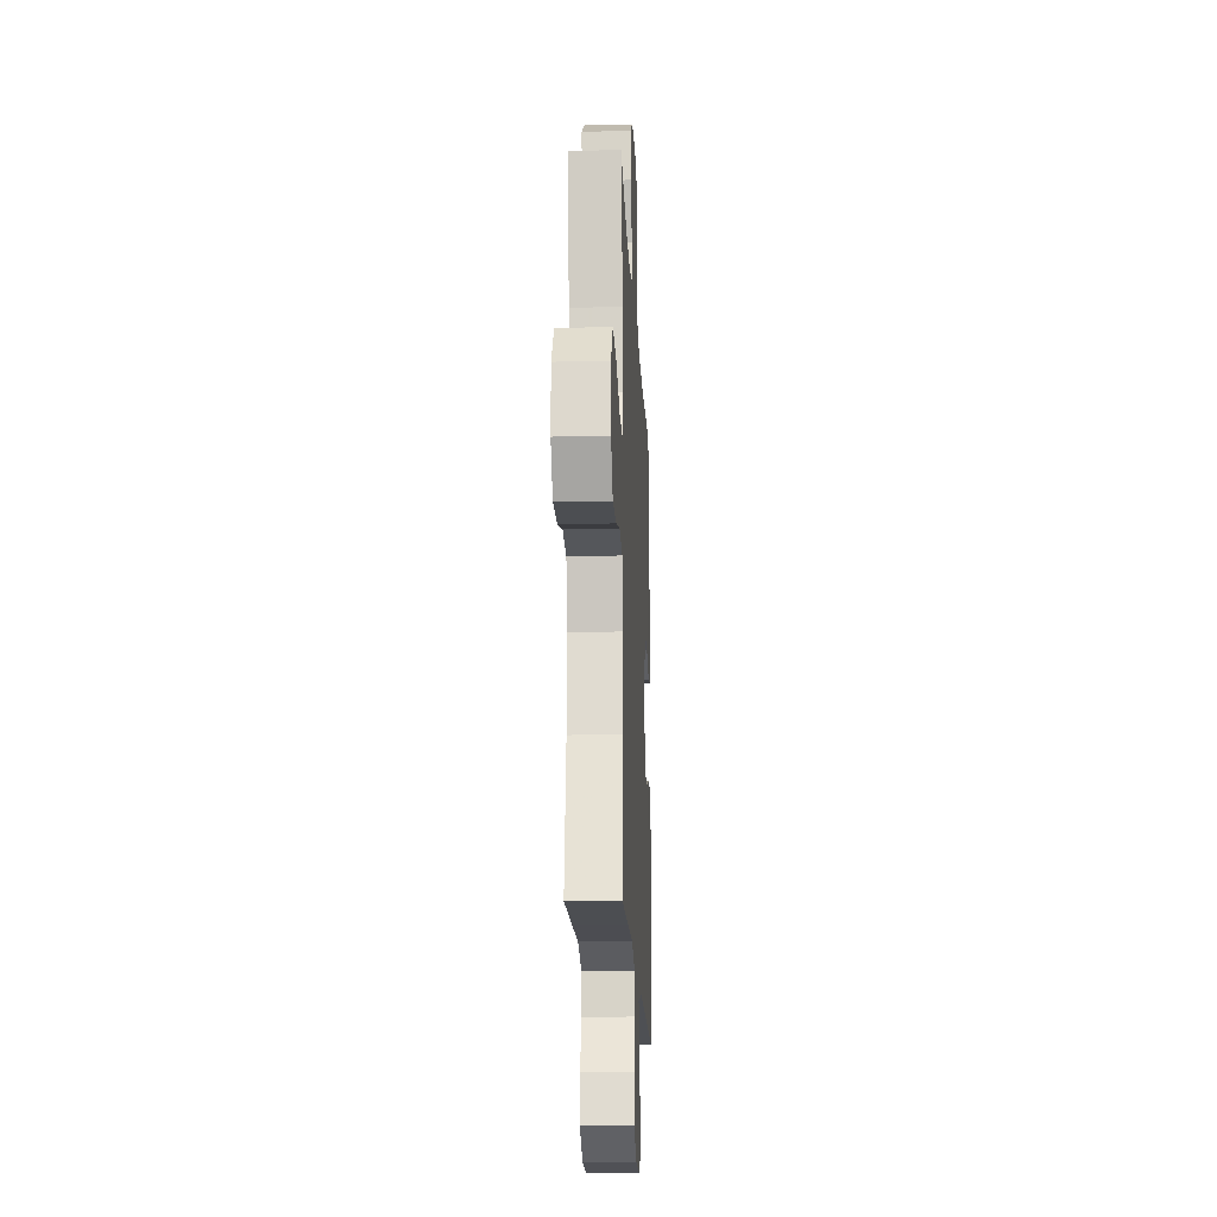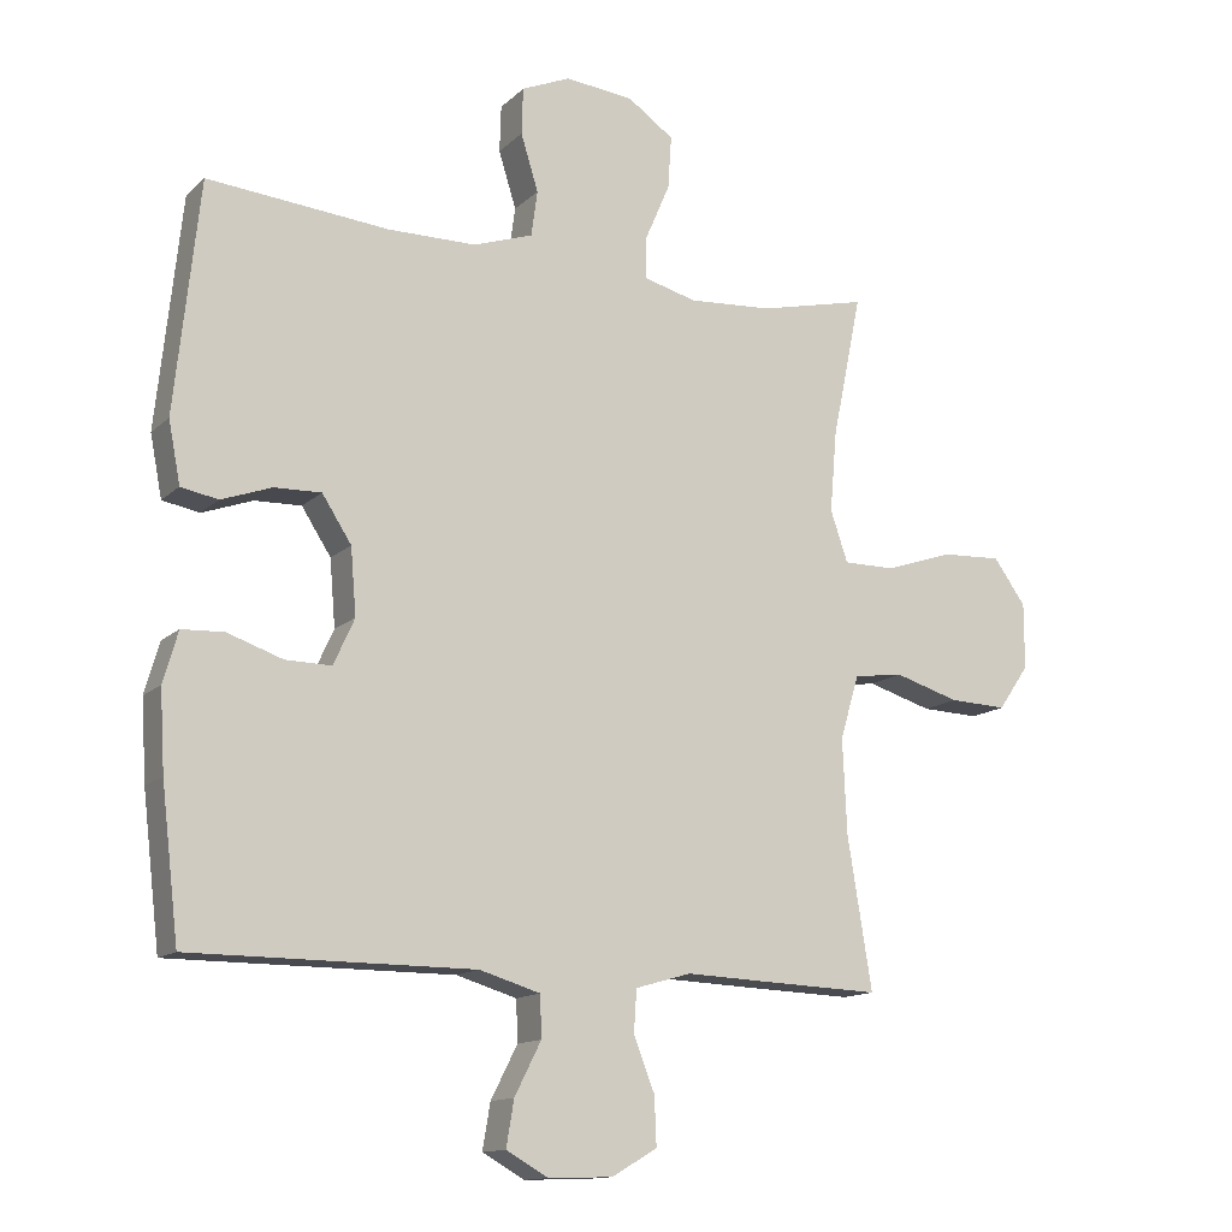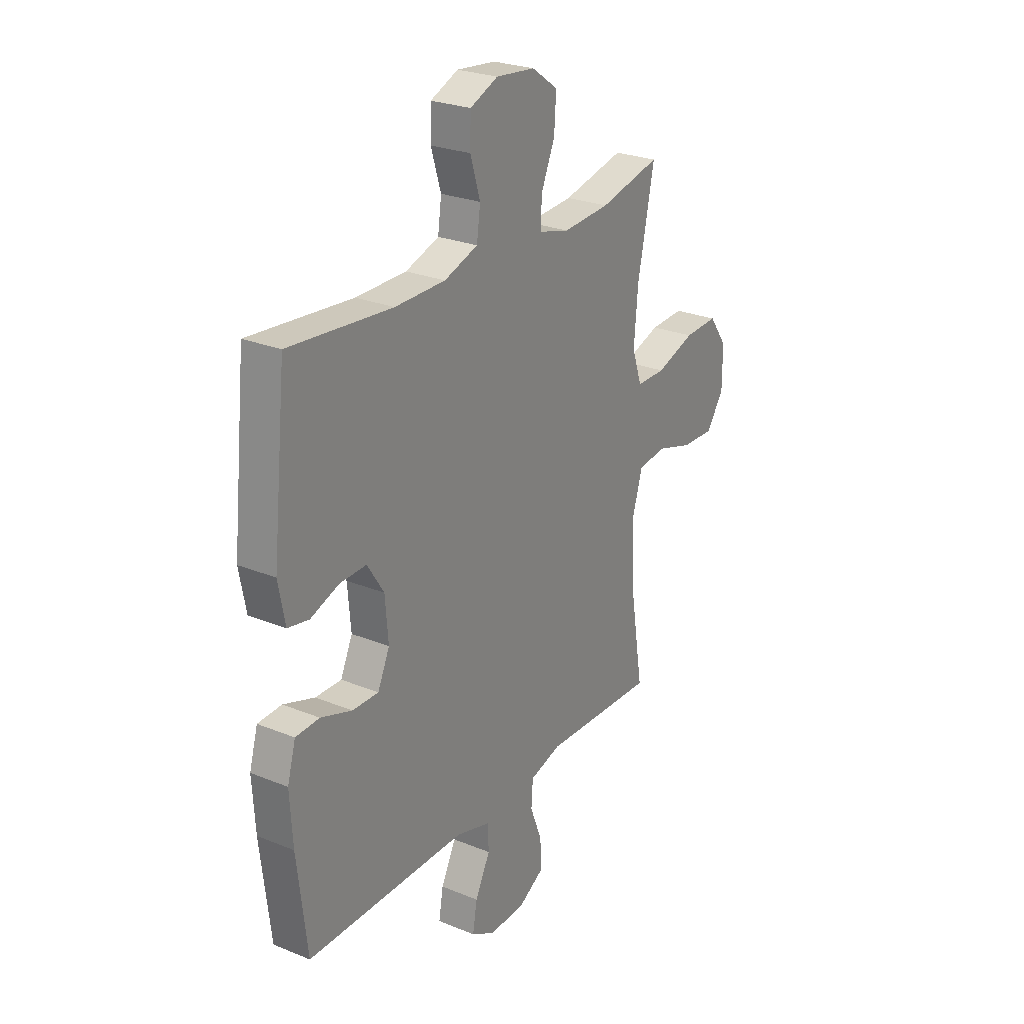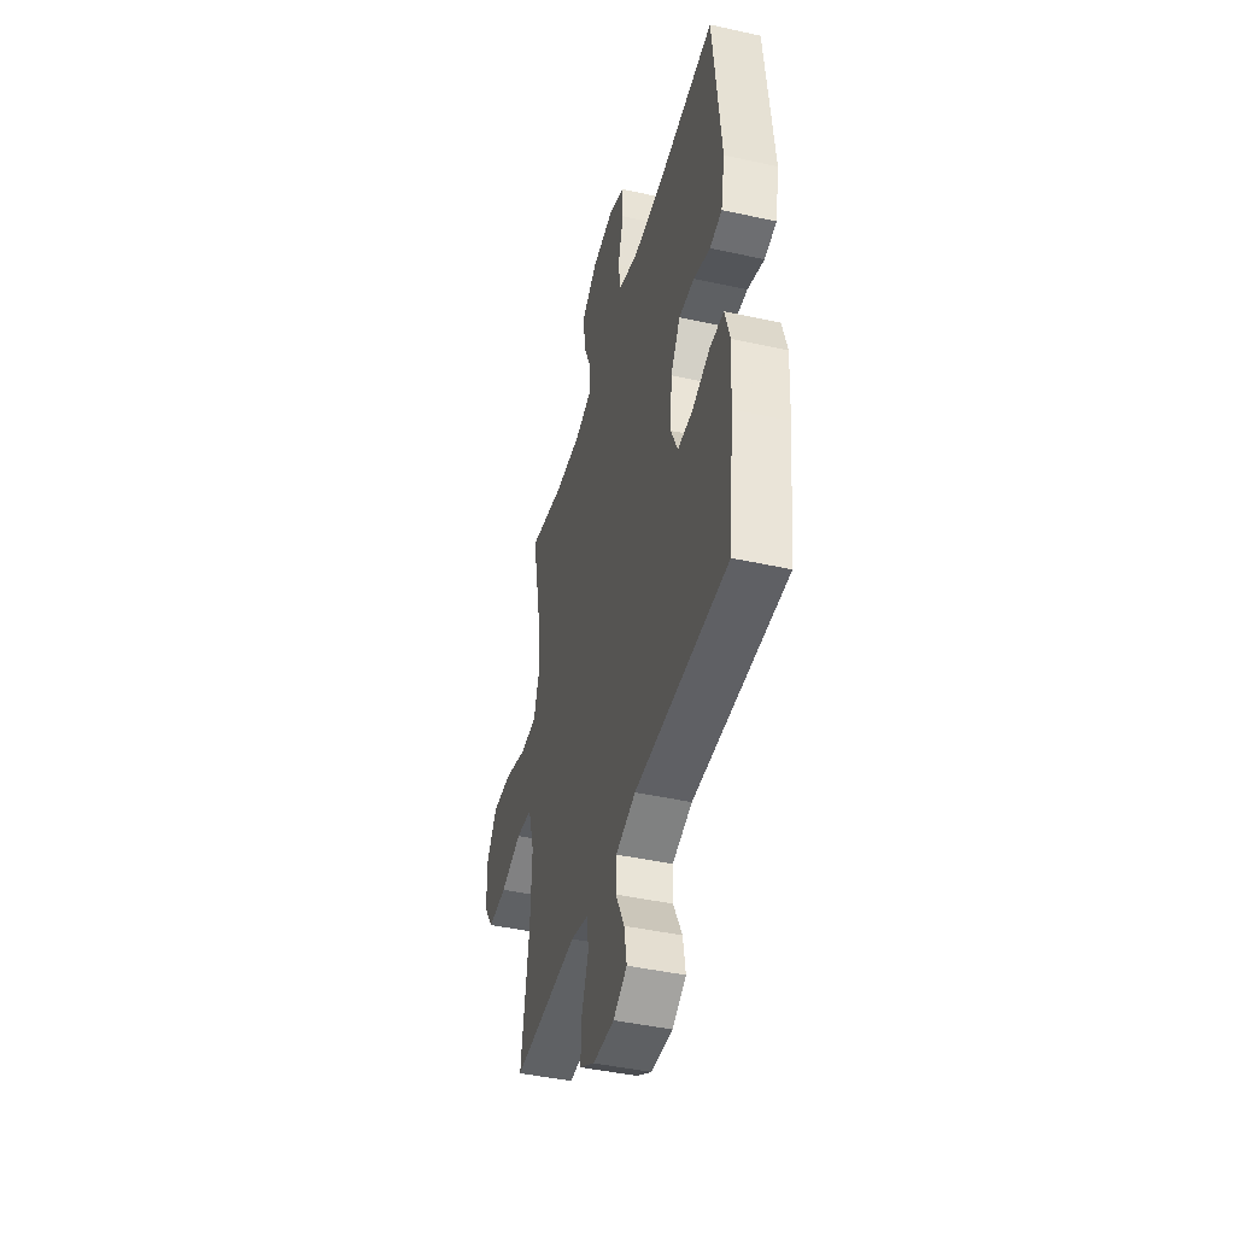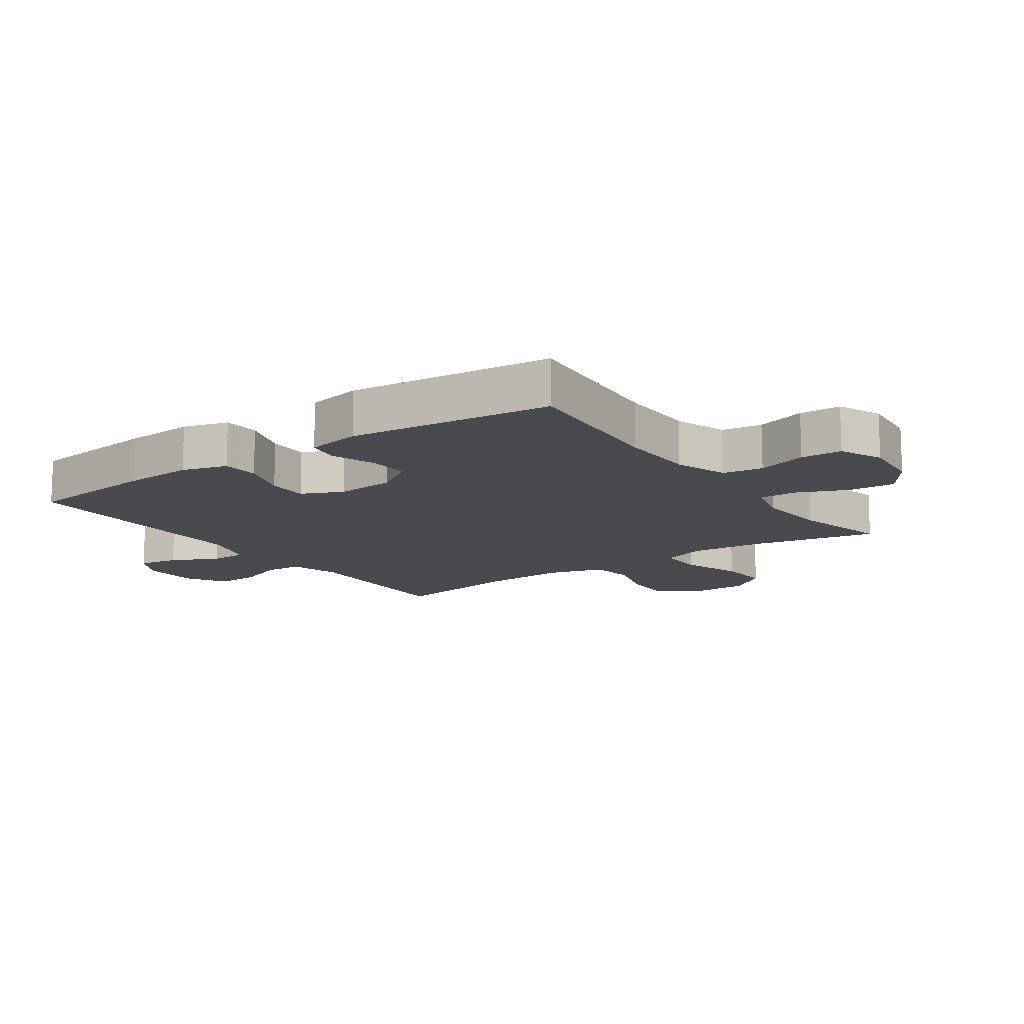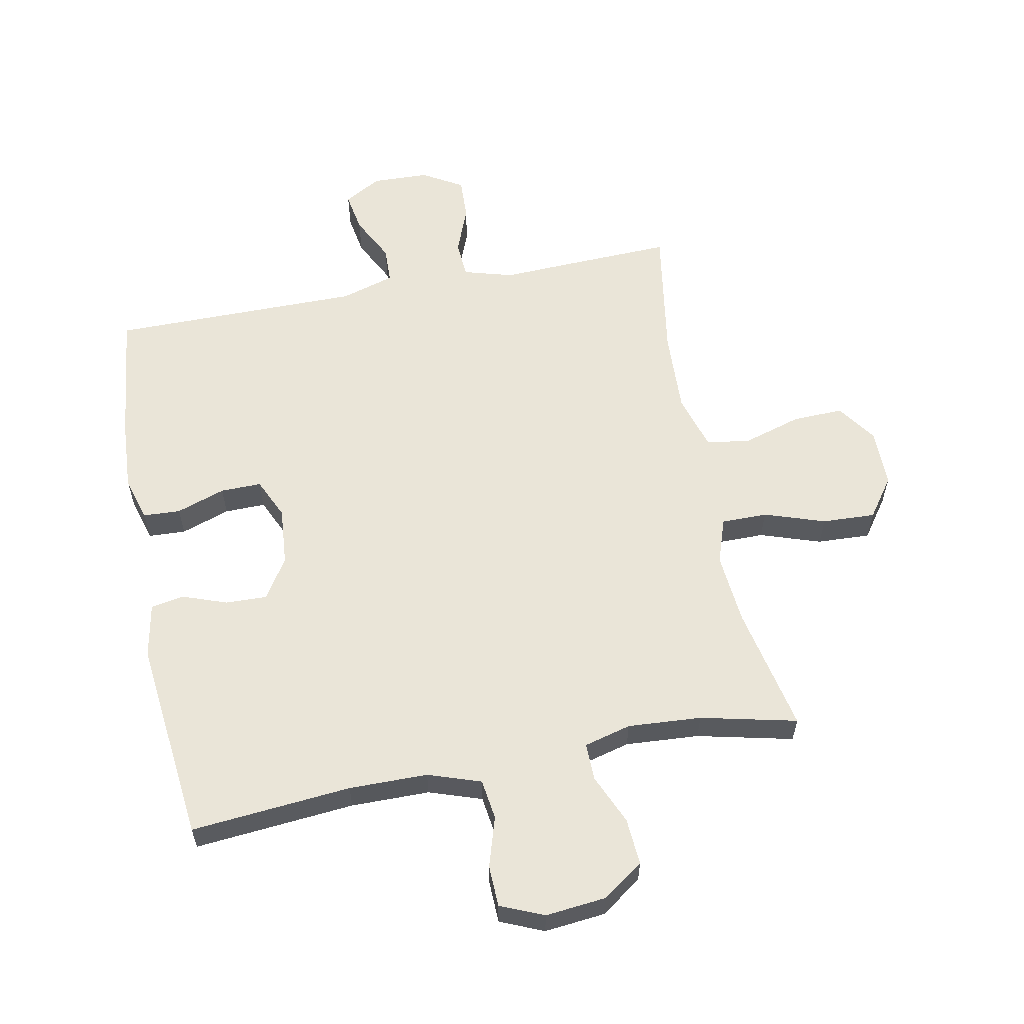
<metadata>
{"format":"obj","ext":"obj","renderer":"f3d","projection":"perspective","resolution":1024,"background":"white","views":[{"elev":-18.6,"azim":92.8,"up":"+Z"},{"elev":-13.5,"azim":-28.0,"up":"+Z"},{"elev":25.9,"azim":-57.1,"up":"+Z"},{"elev":-43.8,"azim":-104.6,"up":"+Z"},{"elev":-13.2,"azim":-54.8,"up":"+Y"},{"elev":58.9,"azim":-11.1,"up":"+Y"}]}
</metadata>
<code>
v -0.5 0.07 0.5
v -0.241 0.07 0.477
v -0.114 0.07 0.478
v -0.029 0.07 0.507
v -0.02 0.07 0.572
v -0.045 0.07 0.653
v -0.043 0.07 0.72
v 0.027 0.07 0.75
v 0.125 0.07 0.74
v 0.191 0.07 0.694
v 0.186 0.07 0.618
v 0.151 0.07 0.537
v 0.15 0.07 0.476
v 0.226 0.07 0.456
v 0.345 0.07 0.464
v 0.5 0.07 0.5
v 0.458 0.07 0.295
v 0.448 0.07 0.179
v 0.473 0.07 0.106
v 0.547 0.07 0.106
v 0.645 0.07 0.139
v 0.731 0.07 0.143
v 0.777 0.07 0.079
v 0.777 0.07 -0.015
v 0.733 0.07 -0.079
v 0.65 0.07 -0.076
v 0.557 0.07 -0.048
v 0.486 0.07 -0.058
v 0.459 0.07 -0.149
v 0.465 0.07 -0.284
v 0.5 0.07 -0.5
v 0.336 0.07 -0.494
v 0.213 0.07 -0.489
v 0.133 0.07 -0.512
v 0.129 0.07 -0.572
v 0.159 0.07 -0.649
v 0.162 0.07 -0.718
v 0.097 0.07 -0.756
v 0.005 0.07 -0.759
v -0.055 0.07 -0.725
v -0.044 0.07 -0.66
v -0.006 0.07 -0.585
v -0.008 0.07 -0.526
v -0.095 0.07 -0.5
v -0.5 0.07 -0.5
v -0.525 0.07 -0.287
v -0.532 0.07 -0.173
v -0.511 0.07 -0.1
v -0.451 0.07 -0.097
v -0.372 0.07 -0.124
v -0.306 0.07 -0.125
v -0.276 0.07 -0.059
v -0.284 0.07 0.036
v -0.326 0.07 0.101
v -0.393 0.07 0.099
v -0.465 0.07 0.073
v -0.518 0.07 0.083
v -0.535 0.07 0.171
v -0.5 0 0.5
v -0.241 0 0.477
v -0.114 0 0.478
v -0.029 0 0.507
v -0.02 0 0.572
v -0.045 0 0.653
v -0.043 0 0.72
v 0.027 0 0.75
v 0.125 0 0.74
v 0.191 0 0.694
v 0.186 0 0.618
v 0.151 0 0.537
v 0.15 0 0.476
v 0.226 0 0.456
v 0.345 0 0.464
v 0.5 0 0.5
v 0.458 0 0.295
v 0.448 0 0.179
v 0.473 0 0.106
v 0.547 0 0.106
v 0.645 0 0.139
v 0.731 0 0.143
v 0.777 0 0.079
v 0.777 0 -0.015
v 0.733 0 -0.079
v 0.65 0 -0.076
v 0.557 0 -0.048
v 0.486 0 -0.058
v 0.459 0 -0.149
v 0.465 0 -0.284
v 0.5 0 -0.5
v 0.336 0 -0.494
v 0.213 0 -0.489
v 0.133 0 -0.512
v 0.129 0 -0.572
v 0.159 0 -0.649
v 0.162 0 -0.718
v 0.097 0 -0.756
v 0.005 0 -0.759
v -0.055 0 -0.725
v -0.044 0 -0.66
v -0.006 0 -0.585
v -0.008 0 -0.526
v -0.095 0 -0.5
v -0.5 0 -0.5
v -0.525 0 -0.287
v -0.532 0 -0.173
v -0.511 0 -0.1
v -0.451 0 -0.097
v -0.372 0 -0.124
v -0.306 0 -0.125
v -0.276 0 -0.059
v -0.284 0 0.036
v -0.326 0 0.101
v -0.393 0 0.099
v -0.465 0 0.073
v -0.518 0 0.083
v -0.535 0 0.171
f 58 1 2
f 57 58 2
f 56 57 2
f 55 56 2
f 54 55 2 3
f 53 54 3 4
f 52 53 4
f 48 49 50
f 47 48 50
f 46 47 50
f 45 46 50
f 44 45 50
f 43 44 50 51
f 40 41 42
f 39 40 42
f 38 39 42
f 37 38 42
f 36 37 42
f 35 36 42
f 34 35 42 43
f 43 51 52
f 34 43 52
f 33 34 52
f 33 52 4
f 32 33 4
f 31 32 4
f 30 31 4
f 25 26 27
f 24 25 27
f 23 24 27
f 22 23 27
f 21 22 27
f 20 21 27
f 19 20 27 28
f 18 19 28 29
f 15 16 17
f 14 15 17 18
f 13 14 18 29
f 10 11 12
f 9 10 12
f 8 9 12
f 7 8 12
f 6 7 12
f 5 6 12
f 5 12 13
f 13 29 30
f 5 13 30
f 4 5 30
f 60 59 116
f 60 116 115
f 60 115 114
f 60 114 113
f 61 60 113 112
f 62 61 112 111
f 62 111 110
f 108 107 106
f 108 106 105
f 108 105 104
f 108 104 103
f 108 103 102
f 109 108 102 101
f 100 99 98
f 100 98 97
f 100 97 96
f 100 96 95
f 100 95 94
f 100 94 93
f 101 100 93 92
f 110 109 101
f 110 101 92
f 110 92 91
f 62 110 91
f 62 91 90
f 62 90 89
f 62 89 88
f 85 84 83
f 85 83 82
f 85 82 81
f 85 81 80
f 85 80 79
f 85 79 78
f 86 85 78 77
f 87 86 77 76
f 75 74 73
f 76 75 73 72
f 87 76 72 71
f 70 69 68
f 70 68 67
f 70 67 66
f 70 66 65
f 70 65 64
f 70 64 63
f 71 70 63
f 88 87 71
f 88 71 63
f 88 63 62
f 1 59 60 2
f 2 60 61 3
f 3 61 62 4
f 4 62 63 5
f 5 63 64 6
f 6 64 65 7
f 7 65 66 8
f 8 66 67 9
f 9 67 68 10
f 10 68 69 11
f 11 69 70 12
f 12 70 71 13
f 13 71 72 14
f 14 72 73 15
f 15 73 74 16
f 16 74 75 17
f 17 75 76 18
f 18 76 77 19
f 19 77 78 20
f 20 78 79 21
f 21 79 80 22
f 22 80 81 23
f 23 81 82 24
f 24 82 83 25
f 25 83 84 26
f 26 84 85 27
f 27 85 86 28
f 28 86 87 29
f 29 87 88 30
f 30 88 89 31
f 31 89 90 32
f 32 90 91 33
f 33 91 92 34
f 34 92 93 35
f 35 93 94 36
f 36 94 95 37
f 37 95 96 38
f 38 96 97 39
f 39 97 98 40
f 40 98 99 41
f 41 99 100 42
f 42 100 101 43
f 43 101 102 44
f 44 102 103 45
f 45 103 104 46
f 46 104 105 47
f 47 105 106 48
f 48 106 107 49
f 49 107 108 50
f 50 108 109 51
f 51 109 110 52
f 52 110 111 53
f 53 111 112 54
f 54 112 113 55
f 55 113 114 56
f 56 114 115 57
f 57 115 116 58
f 58 116 59 1

</code>
